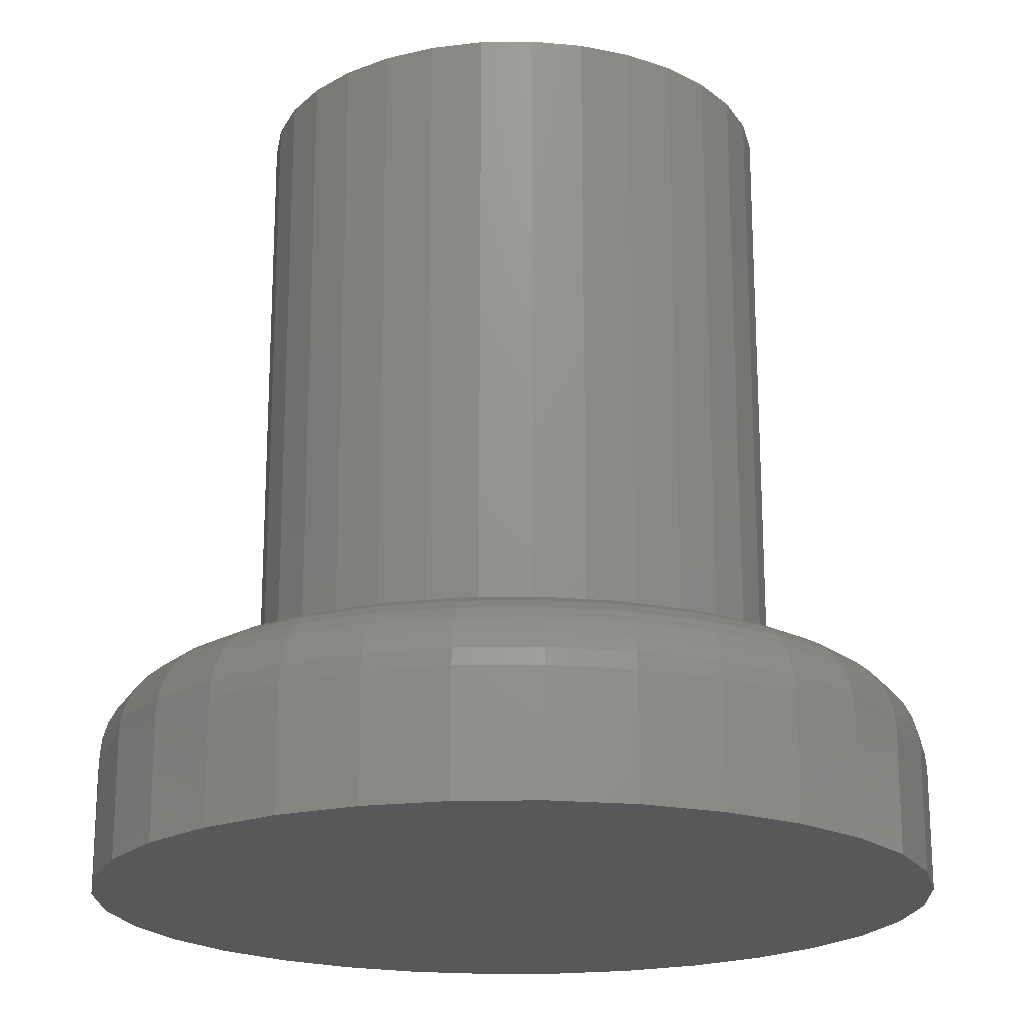
<metadata>
{"format":"stl","ext":"stl","renderer":"f3d","projection":"perspective","resolution":1024,"background":"white","views":[{"elev":-20.0,"azim":-161.5,"up":"+Z"}]}
</metadata>
<code>
# stl→obj: 384 verts, 764 faces
v 0.003947 -0.3008 0.1875
v 0.06263 -0.295 0.1875
v 0.002467 -0.2368 0.1875
v -0.05474 -0.295 0.1875
v 0.002467 0.2368 0.1875
v 0.06263 0.295 0.1875
v 0.003947 0.3008 0.1875
v -0.05474 0.295 0.1875
v -0.1112 0.2779 0.1875
v -0.2163 0.09064 0.1875
v -0.2911 0.05869 0.1875
v -0.2298 0.04621 0.1875
v -0.1112 -0.2779 0.1875
v 0.1191 0.2779 0.1875
v 0.1711 0.2501 0.1875
v 0.04867 0.2323 0.1875
v 0.0931 0.2188 0.1875
v 0.1711 -0.2501 0.1875
v 0.2167 -0.2127 0.1875
v 0.0931 -0.2188 0.1875
v 0.04867 -0.2323 0.1875
v 0.1191 -0.2779 0.1875
v -0.1632 0.2501 0.1875
v -0.2088 0.2127 0.1875
v -0.08817 0.2188 0.1875
v -0.04374 0.2323 0.1875
v -0.1632 -0.2501 0.1875
v -0.04374 -0.2323 0.1875
v -0.08817 -0.2188 0.1875
v -0.2088 -0.2127 0.1875
v -0.274 0.1151 0.1875
v -0.1945 0.1316 0.1875
v -0.2462 0.1671 0.1875
v -0.165 0.1675 0.1875
v -0.1291 0.1969 0.1875
v -0.2344 2.9e-17 0.1875
v -0.2969 -2.628e-16 0.1875
v -0.2298 -0.04621 0.1875
v -0.2911 -0.05869 0.1875
v -0.2163 -0.09064 0.1875
v -0.274 -0.1151 0.1875
v -0.1945 -0.1316 0.1875
v -0.165 -0.1675 0.1875
v -0.2462 -0.1671 0.1875
v -0.1291 -0.1969 0.1875
v 0.2167 0.2127 0.1875
v 0.134 0.1969 0.1875
v 0.2541 0.1671 0.1875
v 0.1699 0.1675 0.1875
v 0.2819 0.1151 0.1875
v 0.1994 0.1316 0.1875
v 0.299 0.05869 0.1875
v 0.2213 0.09064 0.1875
v 0.2348 0.04621 0.1875
v 0.3048 -1.062e-16 0.1875
v 0.2393 0 0.1875
v 0.299 -0.05869 0.1875
v 0.2348 -0.04621 0.1875
v 0.2819 -0.1151 0.1875
v 0.2213 -0.09064 0.1875
v 0.1994 -0.1316 0.1875
v 0.2541 -0.1671 0.1875
v 0.1699 -0.1675 0.1875
v 0.134 -0.1969 0.1875
v 0.2393 0 0.75
v 0.2348 -0.04621 0.75
v 0.2213 -0.09064 0.75
v 0.1994 -0.1316 0.75
v 0.1699 -0.1675 0.75
v 0.134 -0.1969 0.75
v 0.0931 -0.2188 0.75
v 0.04867 -0.2323 0.75
v 0.002467 -0.2368 0.75
v -0.04374 -0.2323 0.75
v -0.08817 -0.2188 0.75
v -0.1291 -0.1969 0.75
v -0.165 -0.1675 0.75
v -0.1945 -0.1316 0.75
v -0.2163 -0.09064 0.75
v -0.2298 -0.04621 0.75
v -0.2344 2.9e-17 0.75
v -0.2298 0.04621 0.75
v -0.2163 0.09064 0.75
v -0.1945 0.1316 0.75
v -0.165 0.1675 0.75
v -0.1291 0.1969 0.75
v -0.08817 0.2188 0.75
v -0.04374 0.2323 0.75
v 0.002467 0.2368 0.75
v 0.04867 0.2323 0.75
v 0.0931 0.2188 0.75
v 0.134 0.1969 0.75
v 0.1699 0.1675 0.75
v 0.1994 0.1316 0.75
v 0.2213 0.09064 0.75
v 0.2348 0.04621 0.75
v 0.3829 0 0
v 0.3829 -4.294e-16 0.1094
v 0.3756 -0.07393 0
v 0.3756 -0.07393 0.1094
v 0.354 -0.145 0
v 0.354 -0.145 0.1094
v 0.319 -0.2105 0
v 0.319 -0.2105 0.1094
v 0.2719 -0.268 0
v 0.2719 -0.268 0.1094
v 0.2145 -0.3151 0
v 0.2145 -0.3151 0.1094
v 0.149 -0.3501 0
v 0.149 -0.3501 0.1094
v 0.07788 -0.3717 0
v 0.07788 -0.3717 0.1094
v 0.003947 -0.3789 0
v 0.003947 -0.3789 0.1094
v -0.06998 -0.3717 0
v -0.06998 -0.3717 0.1094
v -0.1411 -0.3501 0
v -0.1411 -0.3501 0.1094
v -0.2066 -0.3151 0
v -0.2066 -0.3151 0.1094
v -0.264 -0.268 0
v -0.264 -0.268 0.1094
v -0.3111 -0.2105 0
v -0.3111 -0.2105 0.1094
v -0.3462 -0.145 0
v -0.3462 -0.145 0.1094
v -0.3677 -0.07393 0
v -0.3677 -0.07393 0.1094
v -0.375 4.641e-17 0
v -0.375 4.641e-17 0.1094
v -0.3677 0.07393 0
v -0.3677 0.07393 0.1094
v -0.3462 0.145 0
v -0.3462 0.145 0.1094
v -0.3111 0.2105 0
v -0.3111 0.2105 0.1094
v -0.264 0.268 0
v -0.264 0.268 0.1094
v -0.2066 0.3151 0
v -0.2066 0.3151 0.1094
v -0.1411 0.3501 0
v -0.1411 0.3501 0.1094
v -0.06998 0.3717 0
v -0.06998 0.3717 0.1094
v 0.003947 0.3789 0
v 0.003947 0.3789 0.1094
v 0.07788 0.3717 0
v 0.07788 0.3717 0.1094
v 0.149 0.3501 0
v 0.149 0.3501 0.1094
v 0.2145 0.3151 0
v 0.2145 0.3151 0.1094
v 0.2719 0.268 0
v 0.2719 0.268 0.1094
v 0.319 0.2105 0
v 0.319 0.2105 0.1094
v 0.354 0.145 0
v 0.354 0.145 0.1094
v 0.3756 0.07393 0
v 0.3756 0.07393 0.1094
v -0.3121 2.776e-17 0.186
v -0.306 0.06166 0.186
v -0.3268 2.776e-17 0.1816
v -0.3204 0.06452 0.1816
v -0.3403 0 0.1743
v -0.3337 0.06716 0.1743
v -0.3521 0 0.1646
v -0.3453 0.06946 0.1646
v -0.3618 0 0.1528
v -0.3548 0.07136 0.1528
v -0.3691 2.776e-17 0.1393
v -0.3619 0.07277 0.1393
v -0.3735 2.776e-17 0.1246
v -0.3662 0.07364 0.1246
v 0.3139 0.06166 0.186
v 0.32 -3.608e-16 0.186
v 0.3283 0.06452 0.1816
v 0.3347 -3.886e-16 0.1816
v 0.3416 0.06716 0.1743
v 0.3482 -3.608e-16 0.1743
v 0.3532 0.06946 0.1646
v 0.36 -3.886e-16 0.1646
v 0.3627 0.07136 0.1528
v 0.3697 -3.886e-16 0.1528
v 0.3698 0.07277 0.1393
v 0.3769 -3.886e-16 0.1393
v 0.3741 0.07364 0.1246
v 0.3814 -4.163e-16 0.1246
v 0.296 0.121 0.186
v 0.3095 0.1266 0.1816
v 0.322 0.1317 0.1743
v 0.3329 0.1363 0.1646
v 0.3419 0.14 0.1528
v 0.3486 0.1427 0.1393
v 0.3527 0.1444 0.1246
v 0.2667 0.1756 0.186
v 0.2789 0.1837 0.1816
v 0.2902 0.1912 0.1743
v 0.3 0.1978 0.1646
v 0.3081 0.2032 0.1528
v 0.3141 0.2072 0.1393
v 0.3178 0.2097 0.1246
v 0.2274 0.2235 0.186
v 0.2378 0.2339 0.1816
v 0.2474 0.2434 0.1743
v 0.2557 0.2518 0.1646
v 0.2626 0.2586 0.1528
v 0.2677 0.2638 0.1393
v 0.2708 0.2669 0.1246
v 0.1795 0.2628 0.186
v 0.1877 0.275 0.1816
v 0.1952 0.2862 0.1743
v 0.2018 0.2961 0.1646
v 0.2072 0.3041 0.1528
v 0.2112 0.3101 0.1393
v 0.2136 0.3138 0.1246
v 0.1249 0.292 0.186
v 0.1305 0.3055 0.1816
v 0.1357 0.318 0.1743
v 0.1402 0.329 0.1646
v 0.1439 0.3379 0.1528
v 0.1467 0.3446 0.1393
v 0.1484 0.3487 0.1246
v 0.06561 0.31 0.186
v 0.06847 0.3244 0.1816
v 0.0711 0.3376 0.1743
v 0.07341 0.3492 0.1646
v 0.07531 0.3588 0.1528
v 0.07672 0.3658 0.1393
v 0.07758 0.3702 0.1246
v 0.003947 0.3161 0.186
v 0.003947 0.3307 0.1816
v 0.003947 0.3442 0.1743
v 0.003947 0.3561 0.1646
v 0.003947 0.3658 0.1528
v 0.003947 0.373 0.1393
v 0.003947 0.3774 0.1246
v -0.05771 0.31 0.186
v -0.06057 0.3244 0.1816
v -0.06321 0.3376 0.1743
v -0.06552 0.3492 0.1646
v -0.06741 0.3588 0.1528
v -0.06882 0.3658 0.1393
v -0.06969 0.3702 0.1246
v -0.117 0.292 0.186
v -0.1226 0.3055 0.1816
v -0.1278 0.318 0.1743
v -0.1323 0.329 0.1646
v -0.136 0.3379 0.1528
v -0.1388 0.3446 0.1393
v -0.1405 0.3487 0.1246
v -0.1716 0.2628 0.186
v -0.1798 0.275 0.1816
v -0.1873 0.2862 0.1743
v -0.1939 0.2961 0.1646
v -0.1993 0.3041 0.1528
v -0.2033 0.3101 0.1393
v -0.2058 0.3138 0.1246
v -0.2195 0.2235 0.186
v -0.2299 0.2339 0.1816
v -0.2395 0.2434 0.1743
v -0.2478 0.2518 0.1646
v -0.2547 0.2586 0.1528
v -0.2598 0.2638 0.1393
v -0.2629 0.2669 0.1246
v -0.2589 0.1756 0.186
v -0.271 0.1837 0.1816
v -0.2823 0.1912 0.1743
v -0.2921 0.1978 0.1646
v -0.3002 0.2032 0.1528
v -0.3062 0.2072 0.1393
v -0.3099 0.2097 0.1246
v -0.2881 0.121 0.186
v -0.3016 0.1266 0.1816
v -0.3141 0.1317 0.1743
v -0.325 0.1363 0.1646
v -0.334 0.14 0.1528
v -0.3407 0.1427 0.1393
v -0.3448 0.1444 0.1246
v 0.3139 -0.06166 0.186
v 0.3283 -0.06452 0.1816
v 0.3416 -0.06716 0.1743
v 0.3532 -0.06946 0.1646
v 0.3627 -0.07136 0.1528
v 0.3698 -0.07277 0.1393
v 0.3741 -0.07364 0.1246
v -0.306 -0.06166 0.186
v -0.3204 -0.06452 0.1816
v -0.3337 -0.06716 0.1743
v -0.3453 -0.06946 0.1646
v -0.3548 -0.07136 0.1528
v -0.3619 -0.07277 0.1393
v -0.3662 -0.07364 0.1246
v -0.2881 -0.121 0.186
v -0.3016 -0.1266 0.1816
v -0.3141 -0.1317 0.1743
v -0.325 -0.1363 0.1646
v -0.334 -0.14 0.1528
v -0.3407 -0.1427 0.1393
v -0.3448 -0.1444 0.1246
v -0.2589 -0.1756 0.186
v -0.271 -0.1837 0.1816
v -0.2823 -0.1912 0.1743
v -0.2921 -0.1978 0.1646
v -0.3002 -0.2032 0.1528
v -0.3062 -0.2072 0.1393
v -0.3099 -0.2097 0.1246
v -0.2195 -0.2235 0.186
v -0.2299 -0.2339 0.1816
v -0.2395 -0.2434 0.1743
v -0.2478 -0.2518 0.1646
v -0.2547 -0.2586 0.1528
v -0.2598 -0.2638 0.1393
v -0.2629 -0.2669 0.1246
v -0.1716 -0.2628 0.186
v -0.1798 -0.275 0.1816
v -0.1873 -0.2862 0.1743
v -0.1939 -0.2961 0.1646
v -0.1993 -0.3041 0.1528
v -0.2033 -0.3101 0.1393
v -0.2058 -0.3138 0.1246
v -0.117 -0.292 0.186
v -0.1226 -0.3055 0.1816
v -0.1278 -0.318 0.1743
v -0.1323 -0.329 0.1646
v -0.136 -0.3379 0.1528
v -0.1388 -0.3446 0.1393
v -0.1405 -0.3487 0.1246
v -0.05771 -0.31 0.186
v -0.06057 -0.3244 0.1816
v -0.06321 -0.3376 0.1743
v -0.06552 -0.3492 0.1646
v -0.06741 -0.3588 0.1528
v -0.06882 -0.3658 0.1393
v -0.06969 -0.3702 0.1246
v 0.003947 -0.3161 0.186
v 0.003947 -0.3307 0.1816
v 0.003947 -0.3442 0.1743
v 0.003947 -0.3561 0.1646
v 0.003947 -0.3658 0.1528
v 0.003947 -0.373 0.1393
v 0.003947 -0.3774 0.1246
v 0.06561 -0.31 0.186
v 0.06847 -0.3244 0.1816
v 0.0711 -0.3376 0.1743
v 0.07341 -0.3492 0.1646
v 0.07531 -0.3588 0.1528
v 0.07672 -0.3658 0.1393
v 0.07758 -0.3702 0.1246
v 0.1249 -0.292 0.186
v 0.1305 -0.3055 0.1816
v 0.1357 -0.318 0.1743
v 0.1402 -0.329 0.1646
v 0.1439 -0.3379 0.1528
v 0.1467 -0.3446 0.1393
v 0.1484 -0.3487 0.1246
v 0.1795 -0.2628 0.186
v 0.1877 -0.275 0.1816
v 0.1952 -0.2862 0.1743
v 0.2018 -0.2961 0.1646
v 0.2072 -0.3041 0.1528
v 0.2112 -0.3101 0.1393
v 0.2136 -0.3138 0.1246
v 0.2274 -0.2235 0.186
v 0.2378 -0.2339 0.1816
v 0.2474 -0.2434 0.1743
v 0.2557 -0.2518 0.1646
v 0.2626 -0.2586 0.1528
v 0.2677 -0.2638 0.1393
v 0.2708 -0.2669 0.1246
v 0.2667 -0.1756 0.186
v 0.2789 -0.1837 0.1816
v 0.2902 -0.1912 0.1743
v 0.3 -0.1978 0.1646
v 0.3081 -0.2032 0.1528
v 0.3141 -0.2072 0.1393
v 0.3178 -0.2097 0.1246
v 0.296 -0.121 0.186
v 0.3095 -0.1266 0.1816
v 0.322 -0.1317 0.1743
v 0.3329 -0.1363 0.1646
v 0.3419 -0.14 0.1528
v 0.3486 -0.1427 0.1393
v 0.3527 -0.1444 0.1246
f 1 2 3
f 1 3 4
f 5 6 7
f 7 8 5
f 5 8 9
f 10 11 12
f 3 13 4
f 14 6 5
f 5 15 14
f 15 5 16
f 15 16 17
f 18 19 20
f 18 20 21
f 18 21 3
f 22 18 3
f 3 2 22
f 23 24 25
f 23 25 26
f 23 26 5
f 23 5 9
f 27 13 3
f 27 3 28
f 27 28 29
f 27 29 30
f 11 10 31
f 31 10 32
f 31 32 33
f 33 32 34
f 33 34 24
f 24 34 35
f 24 35 25
f 12 11 36
f 36 11 37
f 36 37 38
f 38 37 39
f 38 39 40
f 40 39 41
f 40 41 42
f 42 41 43
f 43 41 44
f 43 44 45
f 45 44 30
f 45 30 29
f 15 17 46
f 46 17 47
f 46 47 48
f 48 47 49
f 48 49 50
f 50 49 51
f 50 51 52
f 52 51 53
f 52 53 54
f 52 54 55
f 55 54 56
f 55 56 57
f 57 56 58
f 57 58 59
f 59 58 60
f 59 60 61
f 59 61 62
f 62 61 63
f 62 63 19
f 19 63 64
f 19 64 20
f 56 65 58
f 58 65 66
f 58 66 60
f 60 66 67
f 60 67 61
f 61 67 68
f 61 68 63
f 63 68 69
f 63 69 64
f 64 69 70
f 64 70 20
f 20 70 71
f 20 71 21
f 21 71 72
f 21 72 3
f 3 72 73
f 3 73 28
f 28 73 74
f 28 74 29
f 29 74 75
f 29 75 45
f 45 75 76
f 45 76 43
f 43 76 77
f 43 77 42
f 42 77 78
f 42 78 40
f 40 78 79
f 40 79 38
f 38 79 80
f 38 80 36
f 36 80 81
f 36 81 12
f 12 81 82
f 12 82 10
f 10 82 83
f 10 83 32
f 32 83 84
f 32 84 34
f 34 84 85
f 34 85 35
f 35 85 86
f 35 86 25
f 25 86 87
f 25 87 26
f 26 87 88
f 26 88 5
f 5 88 89
f 5 89 16
f 16 89 90
f 16 90 17
f 17 90 91
f 17 91 47
f 47 91 92
f 47 92 49
f 49 92 93
f 49 93 51
f 51 93 94
f 51 94 53
f 53 94 95
f 53 95 54
f 54 95 96
f 54 96 56
f 56 96 65
f 88 90 89
f 90 88 87
f 90 87 91
f 71 74 72
f 72 74 73
f 91 87 92
f 92 87 86
f 92 86 93
f 93 86 85
f 93 85 94
f 94 85 84
f 94 84 95
f 95 84 83
f 95 83 96
f 96 83 82
f 96 82 65
f 65 82 81
f 65 81 66
f 66 81 80
f 66 80 67
f 67 80 79
f 67 79 68
f 68 79 78
f 68 78 69
f 69 78 77
f 69 77 70
f 70 77 76
f 70 76 71
f 71 76 75
f 71 75 74
f 97 98 99
f 99 98 100
f 99 100 101
f 101 100 102
f 101 102 103
f 103 102 104
f 103 104 105
f 105 104 106
f 105 106 107
f 107 106 108
f 107 108 109
f 109 108 110
f 109 110 111
f 111 110 112
f 111 112 113
f 113 112 114
f 113 114 115
f 115 114 116
f 115 116 117
f 117 116 118
f 117 118 119
f 119 118 120
f 119 120 121
f 121 120 122
f 121 122 123
f 123 122 124
f 123 124 125
f 125 124 126
f 125 126 127
f 127 126 128
f 127 128 129
f 129 128 130
f 129 130 131
f 131 130 132
f 131 132 133
f 133 132 134
f 133 134 135
f 135 134 136
f 135 136 137
f 137 136 138
f 137 138 139
f 139 138 140
f 139 140 141
f 141 140 142
f 141 142 143
f 143 142 144
f 143 144 145
f 145 144 146
f 145 146 147
f 147 146 148
f 147 148 149
f 149 148 150
f 149 150 151
f 151 150 152
f 151 152 153
f 153 152 154
f 153 154 155
f 155 154 156
f 155 156 157
f 157 156 158
f 157 158 159
f 159 158 160
f 159 160 97
f 97 160 98
f 37 11 161
f 161 11 162
f 161 162 163
f 163 162 164
f 163 164 165
f 165 164 166
f 165 166 167
f 167 166 168
f 167 168 169
f 169 168 170
f 169 170 171
f 171 170 172
f 171 172 173
f 173 172 174
f 173 174 130
f 130 174 132
f 52 55 175
f 175 55 176
f 175 176 177
f 177 176 178
f 177 178 179
f 179 178 180
f 179 180 181
f 181 180 182
f 181 182 183
f 183 182 184
f 183 184 185
f 185 184 186
f 185 186 187
f 187 186 188
f 187 188 160
f 160 188 98
f 50 52 189
f 189 52 175
f 189 175 190
f 190 175 177
f 190 177 191
f 191 177 179
f 191 179 192
f 192 179 181
f 192 181 193
f 193 181 183
f 193 183 194
f 194 183 185
f 194 185 195
f 195 185 187
f 195 187 158
f 158 187 160
f 48 50 196
f 196 50 189
f 196 189 197
f 197 189 190
f 197 190 198
f 198 190 191
f 198 191 199
f 199 191 192
f 199 192 200
f 200 192 193
f 200 193 201
f 201 193 194
f 201 194 202
f 202 194 195
f 202 195 156
f 156 195 158
f 46 48 203
f 203 48 196
f 203 196 204
f 204 196 197
f 204 197 205
f 205 197 198
f 205 198 206
f 206 198 199
f 206 199 207
f 207 199 200
f 207 200 208
f 208 200 201
f 208 201 209
f 209 201 202
f 209 202 154
f 154 202 156
f 15 46 210
f 210 46 203
f 210 203 211
f 211 203 204
f 211 204 212
f 212 204 205
f 212 205 213
f 213 205 206
f 213 206 214
f 214 206 207
f 214 207 215
f 215 207 208
f 215 208 216
f 216 208 209
f 216 209 152
f 152 209 154
f 14 15 217
f 217 15 210
f 217 210 218
f 218 210 211
f 218 211 219
f 219 211 212
f 219 212 220
f 220 212 213
f 220 213 221
f 221 213 214
f 221 214 222
f 222 214 215
f 222 215 223
f 223 215 216
f 223 216 150
f 150 216 152
f 6 14 224
f 224 14 217
f 224 217 225
f 225 217 218
f 225 218 226
f 226 218 219
f 226 219 227
f 227 219 220
f 227 220 228
f 228 220 221
f 228 221 229
f 229 221 222
f 229 222 230
f 230 222 223
f 230 223 148
f 148 223 150
f 7 6 231
f 231 6 224
f 231 224 232
f 232 224 225
f 232 225 233
f 233 225 226
f 233 226 234
f 234 226 227
f 234 227 235
f 235 227 228
f 235 228 236
f 236 228 229
f 236 229 237
f 237 229 230
f 237 230 146
f 146 230 148
f 8 7 238
f 238 7 231
f 238 231 239
f 239 231 232
f 239 232 240
f 240 232 233
f 240 233 241
f 241 233 234
f 241 234 242
f 242 234 235
f 242 235 243
f 243 235 236
f 243 236 244
f 244 236 237
f 244 237 144
f 144 237 146
f 9 8 245
f 245 8 238
f 245 238 246
f 246 238 239
f 246 239 247
f 247 239 240
f 247 240 248
f 248 240 241
f 248 241 249
f 249 241 242
f 249 242 250
f 250 242 243
f 250 243 251
f 251 243 244
f 251 244 142
f 142 244 144
f 23 9 252
f 252 9 245
f 252 245 253
f 253 245 246
f 253 246 254
f 254 246 247
f 254 247 255
f 255 247 248
f 255 248 256
f 256 248 249
f 256 249 257
f 257 249 250
f 257 250 258
f 258 250 251
f 258 251 140
f 140 251 142
f 24 23 259
f 259 23 252
f 259 252 260
f 260 252 253
f 260 253 261
f 261 253 254
f 261 254 262
f 262 254 255
f 262 255 263
f 263 255 256
f 263 256 264
f 264 256 257
f 264 257 265
f 265 257 258
f 265 258 138
f 138 258 140
f 33 24 266
f 266 24 259
f 266 259 267
f 267 259 260
f 267 260 268
f 268 260 261
f 268 261 269
f 269 261 262
f 269 262 270
f 270 262 263
f 270 263 271
f 271 263 264
f 271 264 272
f 272 264 265
f 272 265 136
f 136 265 138
f 31 33 273
f 273 33 266
f 273 266 274
f 274 266 267
f 274 267 275
f 275 267 268
f 275 268 276
f 276 268 269
f 276 269 277
f 277 269 270
f 277 270 278
f 278 270 271
f 278 271 279
f 279 271 272
f 279 272 134
f 134 272 136
f 11 31 162
f 162 31 273
f 162 273 164
f 164 273 274
f 164 274 166
f 166 274 275
f 166 275 168
f 168 275 276
f 168 276 170
f 170 276 277
f 170 277 172
f 172 277 278
f 172 278 174
f 174 278 279
f 174 279 132
f 132 279 134
f 55 57 176
f 176 57 280
f 176 280 178
f 178 280 281
f 178 281 180
f 180 281 282
f 180 282 182
f 182 282 283
f 182 283 184
f 184 283 284
f 184 284 186
f 186 284 285
f 186 285 188
f 188 285 286
f 188 286 98
f 98 286 100
f 39 37 287
f 287 37 161
f 287 161 288
f 288 161 163
f 288 163 289
f 289 163 165
f 289 165 290
f 290 165 167
f 290 167 291
f 291 167 169
f 291 169 292
f 292 169 171
f 292 171 293
f 293 171 173
f 293 173 128
f 128 173 130
f 41 39 294
f 294 39 287
f 294 287 295
f 295 287 288
f 295 288 296
f 296 288 289
f 296 289 297
f 297 289 290
f 297 290 298
f 298 290 291
f 298 291 299
f 299 291 292
f 299 292 300
f 300 292 293
f 300 293 126
f 126 293 128
f 44 41 301
f 301 41 294
f 301 294 302
f 302 294 295
f 302 295 303
f 303 295 296
f 303 296 304
f 304 296 297
f 304 297 305
f 305 297 298
f 305 298 306
f 306 298 299
f 306 299 307
f 307 299 300
f 307 300 124
f 124 300 126
f 30 44 308
f 308 44 301
f 308 301 309
f 309 301 302
f 309 302 310
f 310 302 303
f 310 303 311
f 311 303 304
f 311 304 312
f 312 304 305
f 312 305 313
f 313 305 306
f 313 306 314
f 314 306 307
f 314 307 122
f 122 307 124
f 27 30 315
f 315 30 308
f 315 308 316
f 316 308 309
f 316 309 317
f 317 309 310
f 317 310 318
f 318 310 311
f 318 311 319
f 319 311 312
f 319 312 320
f 320 312 313
f 320 313 321
f 321 313 314
f 321 314 120
f 120 314 122
f 13 27 322
f 322 27 315
f 322 315 323
f 323 315 316
f 323 316 324
f 324 316 317
f 324 317 325
f 325 317 318
f 325 318 326
f 326 318 319
f 326 319 327
f 327 319 320
f 327 320 328
f 328 320 321
f 328 321 118
f 118 321 120
f 4 13 329
f 329 13 322
f 329 322 330
f 330 322 323
f 330 323 331
f 331 323 324
f 331 324 332
f 332 324 325
f 332 325 333
f 333 325 326
f 333 326 334
f 334 326 327
f 334 327 335
f 335 327 328
f 335 328 116
f 116 328 118
f 1 4 336
f 336 4 329
f 336 329 337
f 337 329 330
f 337 330 338
f 338 330 331
f 338 331 339
f 339 331 332
f 339 332 340
f 340 332 333
f 340 333 341
f 341 333 334
f 341 334 342
f 342 334 335
f 342 335 114
f 114 335 116
f 2 1 343
f 343 1 336
f 343 336 344
f 344 336 337
f 344 337 345
f 345 337 338
f 345 338 346
f 346 338 339
f 346 339 347
f 347 339 340
f 347 340 348
f 348 340 341
f 348 341 349
f 349 341 342
f 349 342 112
f 112 342 114
f 22 2 350
f 350 2 343
f 350 343 351
f 351 343 344
f 351 344 352
f 352 344 345
f 352 345 353
f 353 345 346
f 353 346 354
f 354 346 347
f 354 347 355
f 355 347 348
f 355 348 356
f 356 348 349
f 356 349 110
f 110 349 112
f 18 22 357
f 357 22 350
f 357 350 358
f 358 350 351
f 358 351 359
f 359 351 352
f 359 352 360
f 360 352 353
f 360 353 361
f 361 353 354
f 361 354 362
f 362 354 355
f 362 355 363
f 363 355 356
f 363 356 108
f 108 356 110
f 19 18 364
f 364 18 357
f 364 357 365
f 365 357 358
f 365 358 366
f 366 358 359
f 366 359 367
f 367 359 360
f 367 360 368
f 368 360 361
f 368 361 369
f 369 361 362
f 369 362 370
f 370 362 363
f 370 363 106
f 106 363 108
f 62 19 371
f 371 19 364
f 371 364 372
f 372 364 365
f 372 365 373
f 373 365 366
f 373 366 374
f 374 366 367
f 374 367 375
f 375 367 368
f 375 368 376
f 376 368 369
f 376 369 377
f 377 369 370
f 377 370 104
f 104 370 106
f 59 62 378
f 378 62 371
f 378 371 379
f 379 371 372
f 379 372 380
f 380 372 373
f 380 373 381
f 381 373 374
f 381 374 382
f 382 374 375
f 382 375 383
f 383 375 376
f 383 376 384
f 384 376 377
f 384 377 102
f 102 377 104
f 57 59 280
f 280 59 378
f 280 378 281
f 281 378 379
f 281 379 282
f 282 379 380
f 282 380 283
f 283 380 381
f 283 381 284
f 284 381 382
f 284 382 285
f 285 382 383
f 285 383 286
f 286 383 384
f 286 384 100
f 100 384 102
f 145 147 143
f 113 115 111
f 111 115 117
f 111 117 109
f 109 117 119
f 109 119 107
f 107 119 121
f 107 121 105
f 105 121 123
f 105 123 103
f 103 123 125
f 103 125 101
f 101 125 127
f 101 127 99
f 99 127 129
f 99 129 97
f 97 129 131
f 97 131 159
f 159 131 133
f 159 133 157
f 157 133 135
f 157 135 155
f 155 135 137
f 155 137 153
f 153 137 139
f 153 139 151
f 151 139 141
f 151 141 149
f 149 141 143
f 149 143 147

</code>
